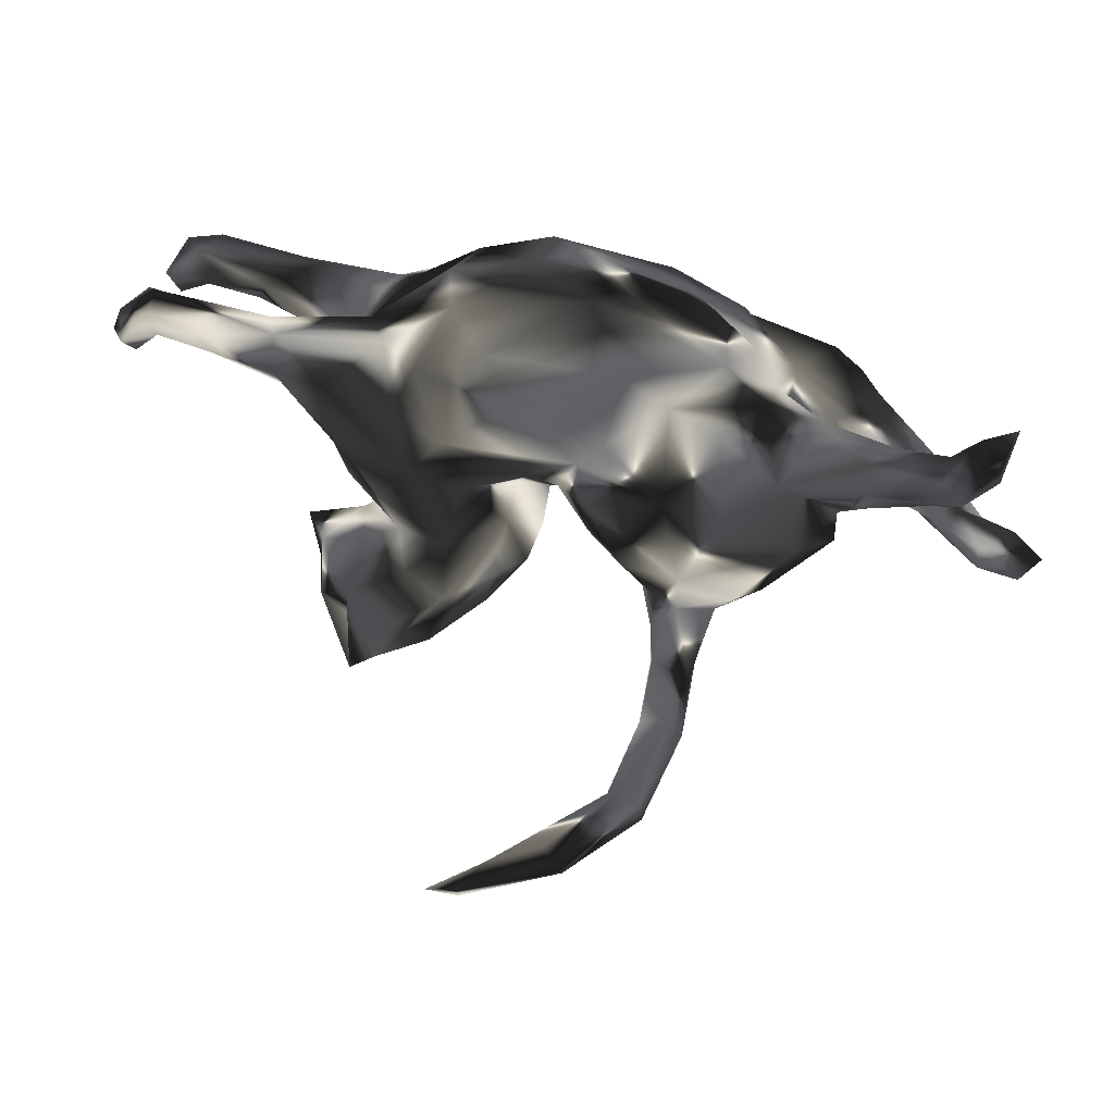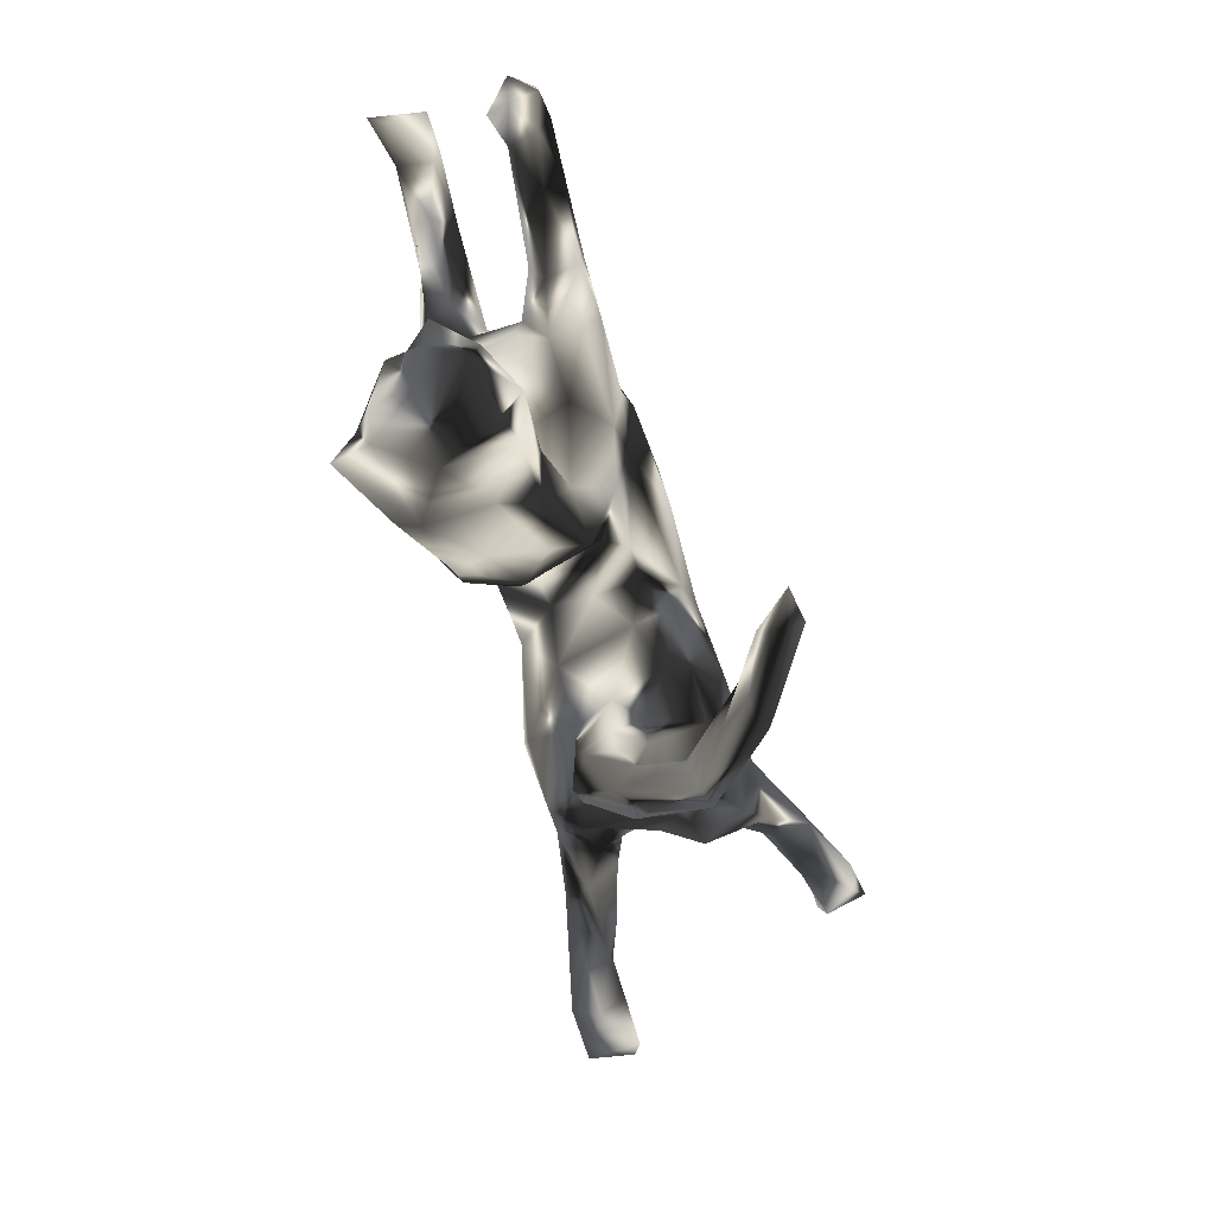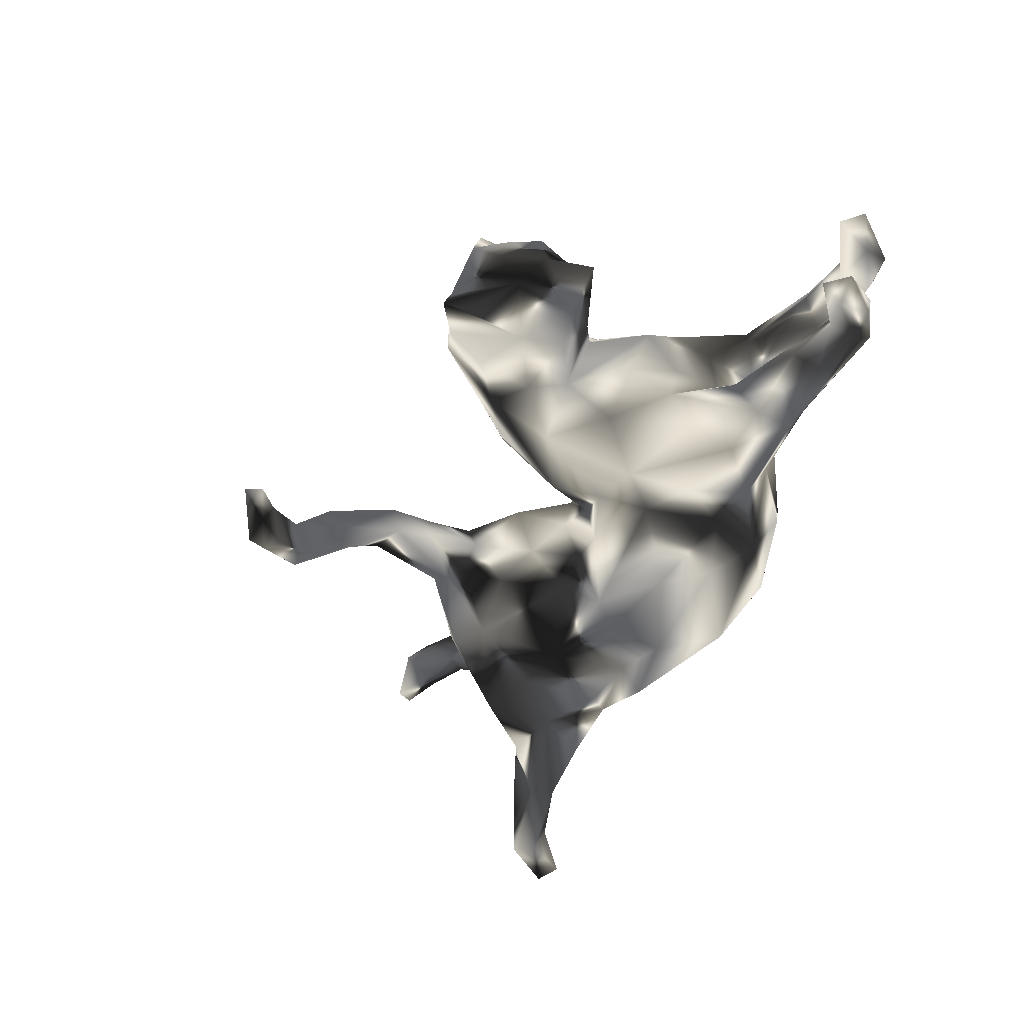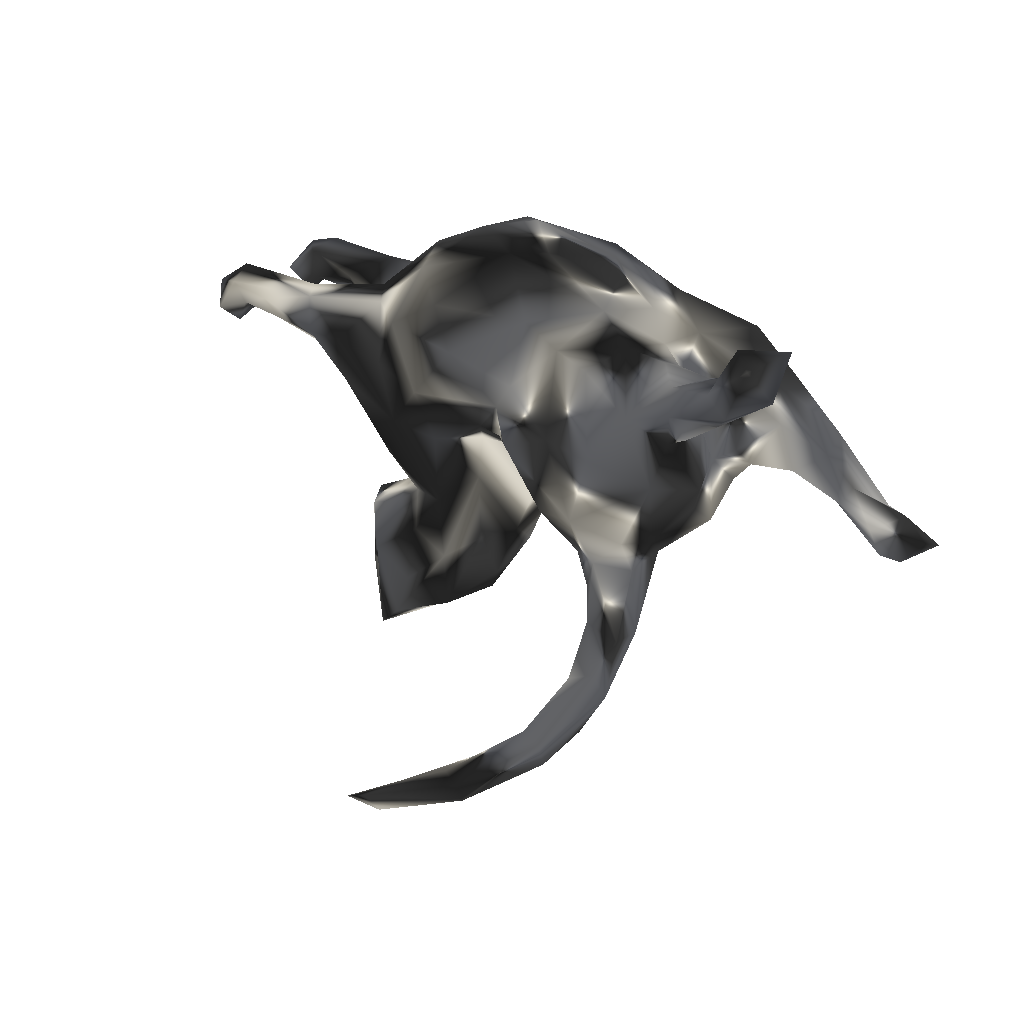
<metadata>
{"format":"obj","ext":"obj","renderer":"f3d","projection":"perspective","resolution":1024,"background":"white","views":[{"elev":22.7,"azim":-156.9,"up":"+Y"},{"elev":-70.5,"azim":110.0,"up":"+Y"},{"elev":-51.8,"azim":69.8,"up":"+Z"},{"elev":10.9,"azim":-130.0,"up":"+Y"}]}
</metadata>
<code>
v 0.8 0.2654 0.08556
v 0.7919 0.2023 -0.1675
v 0.7844 0.2136 0.04912
v 0.6941 0.2503 0.004591
v 0.7545 0.1635 -0.1567
v 0.751 0.2521 -0.2025
v 0.7422 0.2058 -0.1114
v 0.7747 0.2676 -0.01334
v 0.7486 0.3252 0.03156
v 0.6867 0.3329 0.04868
v 0.7509 0.1935 -0.2088
v 0.6898 0.2065 -0.1839
v 0.689 0.2877 -0.1789
v 0.678 0.2267 -0.1244
v 0.6982 0.3092 -0.004995
v 0.7362 0.2741 -0.1286
v 0.7067 0.267 0.06994
v 0.5969 0.1791 -0.1606
v 0.6973 0.3123 0.06956
v 0.6947 0.2511 -0.2073
v 0.5212 0.2608 0.09674
v 0.6086 0.2355 0.07247
v 0.4824 0.1769 -0.08938
v 0.6104 0.2237 0.04154
v 0.4804 0.2562 -0.1508
v 0.6022 0.2211 -0.1942
v 0.5293 -0.1902 0.04723
v 0.5122 -0.2811 0.05461
v 0.4664 0.1194 -0.1149
v 0.511 -0.2901 0.1178
v 0.5306 0.2043 0.02486
v 0.5778 0.2581 0.006276
v 0.4782 -0.3625 0.07083
v 0.471 0.1648 0.05616
v 0.463 0.163 -0.1766
v 0.4609 -0.3496 0.1569
v 0.4796 -0.3269 -0.009151
v 0.4653 -0.2063 0.137
v 0.4578 0.2342 -0.1794
v 0.4672 -0.2103 -0.01699
v 0.4204 -0.2919 0.2014
v 0.4584 0.1722 0.1043
v 0.4142 0.1111 -0.05339
v 0.4038 0.04392 0.104
v 0.4204 0.1026 0.03941
v 0.5118 0.2286 -0.1135
v 0.5276 0.3012 0.07265
v 0.4169 0.02789 -0.04403
v 0.4051 -0.1548 0.03639
v 0.379 -0.3952 -0.000667
v 0.4224 -0.4024 0.1657
v 0.4033 0.2032 0.01765
v 0.3356 0.2166 0.1397
v 0.3994 0.1745 -0.0686
v 0.3588 0.2167 -0.02381
v 0.3777 0.06942 -0.1491
v 0.4099 -0.1852 0.1427
v 0.4794 0.3024 0.04751
v 0.3922 0.01787 -0.09566
v 0.4102 -0.3829 0.2379
v 0.412 -0.02557 0.06526
v 0.383 -0.1967 -0.01597
v 0.3575 0.2673 0.04374
v 0.3509 0.2783 0.1074
v 0.391 -0.05968 -0.0437
v 0.3557 0.1101 0.154
v 0.3959 -0.2895 -0.0634
v 0.3623 0.2258 -0.1025
v 0.3604 -0.2548 0.2099
v 0.345 -0.1247 0.0804
v 0.3667 0.1534 -0.1777
v 0.318 -0.09413 0.1465
v 0.306 -0.3427 -0.05244
v 0.3493 -0.4195 -0.04649
v 0.2818 -0.2354 -0.04839
v 0.3029 -0.0719 -0.0993
v 0.2565 0.2355 -0.1499
v 0.3574 -0.4239 0.0791
v 0.2922 -0.1937 0.1857
v 0.3022 -0.1592 -0.02701
v 0.277 -0.3414 0.1889
v 0.2713 -0.3814 0.1454
v 0.3018 0.2643 -0.1085
v 0.2436 -0.02677 0.1815
v 0.1917 -0.1615 -0.0621
v 0.2209 0.002523 -0.1474
v 0.2864 0.3026 0.01878
v 0.2711 -0.4005 0.02299
v 0.2392 0.1165 -0.1685
v 0.226 0.2068 0.1409
v 0.2143 -0.2847 -0.02918
v 0.1897 0.2003 -0.1731
v 0.1321 0.3099 -0.1412
v 0.223 -0.2164 0.1943
v 0.1774 -0.3256 0.0802
v 0.2293 0.08062 0.1822
v 0.2327 0.3233 0.05295
v 0.2657 0.2607 0.1098
v 0.1635 0.356 -0.07684
v 0.128 -0.2369 -0.001969
v 0.1282 -0.02421 -0.1172
v 0.0488 -0.6827 -0.2952
v 0.136 0.1052 0.163
v 0.1498 -0.2578 0.1453
v 0.04349 0.1781 0.1625
v 0.1404 0.3774 -0.002055
v 0.1006 -0.1648 0.1564
v 0.07939 -0.2152 0.05138
v 0.09914 -0.6917 -0.3594
v 0.05904 0.2442 -0.1713
v 0.1066 -0.03415 0.1692
v 0.008538 0.1586 -0.176
v 0.1528 0.06599 -0.1484
v 0.07209 -0.1004 -0.05314
v 0.05807 -0.1498 0.07488
v 0.04648 -0.01665 -0.06371
v 0.06584 -0.06437 0.143
v 0.02858 -0.01205 0.06521
v 0.03431 -0.6731 -0.3647
v 0.06596 0.02493 0.1389
v 0.009856 0.01313 -0.09941
v -0.03665 -0.03264 -0.01686
v -0.04007 -0.6914 -0.2525
v -0.08685 -0.6522 -0.199
v 0.05492 -0.7179 -0.3165
v 0.06805 0.2738 0.1377
v -0.091 0.1535 0.1559
v -0.04607 -0.000394 -0.09784
v 0.01263 0.4052 0.02067
v 0.005038 0.391 -0.09423
v 0.00241 0.07269 0.1423
v -0.03312 -0.01841 0.05777
v -0.1038 0.0672 -0.1542
v -0.08012 0.269 0.1276
v 0.01028 -0.652 -0.2907
v -0.08641 -0.6154 -0.2655
v -0.1861 0.3495 -0.09688
v -0.1169 -0.6697 -0.248
v -0.1205 0.3487 -0.1361
v -0.08933 -0.08646 -0.06809
v -0.1034 0.04773 0.1393
v 0.02384 0.3664 0.08481
v -0.1155 -0.6372 -0.2634
v -0.1059 -0.1114 0.07088
v -0.07532 0.4031 -0.02988
v -0.1543 0.1103 -0.1633
v -0.1525 -0.5646 -0.1238
v -0.1856 -0.536 -0.156
v -0.1791 -0.619 -0.1341
v -0.1797 -0.4559 -0.03964
v -0.164 -0.1849 -0.00372
v -0.1883 -0.3512 -0.001496
v -0.1888 -0.5002 0.004979
v -0.1695 -0.3674 0.04253
v -0.1963 0.3329 0.09562
v -0.1904 0.3612 0.06446
v -0.1639 -0.1282 -0.09858
v -0.2117 -0.3841 0.08026
v -0.1809 -0.2808 0.004729
v -0.2688 0.02755 0.1965
v -0.208 -0.2028 -0.04402
v -0.2251 -0.5939 -0.1405
v -0.1914 -0.1942 0.07176
v -0.108 -0.0103 -0.1359
v -0.1943 -0.2818 0.07046
v -0.2065 0.15 0.1516
v -0.2176 -0.5519 -0.04545
v -0.2389 0.3463 -0.04292
v -0.2385 -0.4395 -0.03216
v -0.1843 0.2295 -0.1516
v -0.2446 0.3427 0.01156
v -0.2244 -0.5544 -0.1554
v -0.2651 0.1843 -0.1473
v -0.2811 -0.1251 -0.1294
v -0.2508 -0.4835 -0.009187
v -0.2431 -0.3722 0.07421
v -0.293 0.148 0.1829
v -0.2438 -0.2216 -0.0371
v -0.2537 -0.3795 0.01474
v -0.3117 0.282 0.1111
v -0.2963 -0.2345 0.01228
v -0.3344 -0.1171 0.1747
v -0.3497 0.2588 -0.1113
v -0.3568 0.1553 -0.1602
v -0.229 -0.0729 0.1706
v -0.3639 0.2586 -0.005162
v -0.3265 0.3137 -0.04916
v -0.2932 -0.207 0.08267
v -0.3617 -0.002182 -0.1603
v -0.3323 0.3168 0.02915
v -0.2629 0.02572 -0.1713
v -0.4466 0.1507 0.2006
v -0.4122 0.2145 0.06185
v -0.3823 -0.1395 0.13
v -0.3611 0.22 0.167
v -0.4212 -0.06016 0.1481
v -0.4103 0.1997 -0.02023
v -0.37 -0.1598 -0.08436
v -0.4168 0.1597 0.02591
v -0.4377 0.008689 0.1979
v -0.4689 -0.005302 0.04284
v -0.4406 0.1072 0.005136
v -0.4157 0.2015 -0.1208
v -0.402 -0.156 -0.04183
v -0.4511 0.2214 0.1726
v -0.4524 -0.09356 0.01453
v -0.4811 0.007224 0.09155
v -0.4867 -0.03823 -0.1263
v -0.5247 -0.04477 -0.04425
v -0.506 0.1963 0.1441
v -0.4803 -0.02319 0.1315
v -0.5174 -0.008412 0.1999
v -0.5274 0.1401 0.1912
v -0.5438 0.1297 0.1346
v -0.4598 0.08313 -0.1598
v -0.5252 0.06544 -0.04303
v -0.4785 0.126 0.0824
v -0.559 0.05145 -0.1552
v -0.5544 0.05813 0.1271
v -0.5411 -0.0324 0.1757
v -0.5614 0.02095 0.2278
v -0.5616 -0.04621 0.2182
v -0.5025 0.1739 -0.07607
v -0.5316 0.1855 -0.1373
v -0.6528 0.1727 -0.154
v -0.6223 0.04082 0.2086
v -0.6522 -0.07811 0.1799
v -0.6181 0.1398 -0.1255
v -0.6037 0.06462 -0.1555
v -0.6166 0.1581 -0.2053
v -0.6376 0.009792 0.1589
v -0.6213 0.1104 -0.2157
v -0.6784 -0.04493 0.1815
v -0.715 0.1025 -0.1999
v -0.722 0.136 -0.1664
v -0.7124 -0.1211 0.2692
v -0.7111 -0.07892 0.2408
v -0.7249 -0.1132 0.175
v -0.8011 -0.1397 0.2701
v -0.7756 -0.08507 0.2101
v -0.7139 -0.1641 0.2154
v -0.7483 0.1638 -0.2559
v -0.795 -0.1576 0.1737
v -0.7787 0.1264 -0.2452
v -0.7473 0.1892 -0.2014
v -0.7676 0.1676 -0.1722
v -0.8048 0.24 -0.2473
v -0.8296 -0.1224 0.1953
v -0.8233 0.1511 -0.1846
v -0.844 0.2339 -0.1661
v -0.8372 0.2081 -0.2592
v 0.4066 -0.4537 -0.04303
f 93 110 139
f 77 89 92
f 39 71 77
f 121 101 116
f 113 101 121
f 56 76 86
f 71 56 86
f 167 153 175
f 170 173 183
f 139 170 183
f 110 170 139
f 110 112 170
f 223 203 224
f 197 203 223
f 197 183 203
f 183 173 203
f 173 184 203
f 112 146 170
f 92 112 110
f 93 92 110
f 216 223 228
f 173 170 146
f 89 113 92
f 77 71 89
f 146 112 133
f 121 128 133
f 112 113 133
f 113 121 133
f 92 113 112
f 140 164 128
f 128 164 133
f 86 101 113
f 89 86 113
f 71 86 89
f 208 204 209
f 204 206 209
f 164 140 157
f 208 198 204
f 174 178 198
f 198 181 204
f 178 181 198
f 161 178 174
f 174 157 161
f 152 150 169
f 153 147 150
f 228 225 235
f 224 230 225
f 223 225 228
f 223 224 225
f 224 215 230
f 224 203 215
f 229 228 235
f 216 228 229
f 184 215 203
f 189 215 184
f 173 191 184
f 218 216 229
f 209 216 218
f 191 189 184
f 146 191 173
f 146 133 191
f 208 209 218
f 218 215 208
f 189 208 215
f 191 133 164
f 189 174 208
f 191 174 189
f 164 174 191
f 164 157 174
f 174 198 208
f 172 175 169
f 169 148 172
f 169 150 148
f 172 162 175
f 162 167 175
f 149 153 167
f 149 147 153
f 147 148 150
f 149 167 162
f 124 147 149
f 250 247 251
f 246 245 250
f 245 247 250
f 251 249 250
f 249 246 250
f 235 246 249
f 235 225 246
f 225 245 246
f 245 230 242
f 230 245 225
f 234 249 244
f 234 235 249
f 232 234 244
f 234 229 235
f 232 229 234
f 232 215 218
f 230 215 232
f 218 229 232
f 138 162 172
f 148 143 172
f 143 138 172
f 147 136 148
f 138 149 162
f 123 124 149
f 138 123 149
f 135 136 147
f 124 135 147
f 247 242 251
f 245 242 247
f 251 244 249
f 242 244 251
f 230 232 242
f 242 232 244
f 148 136 143
f 124 102 135
f 123 102 124
f 125 102 123
f 136 119 143
f 135 119 136
f 119 138 143
f 125 123 138
f 119 125 138
f 119 109 125
f 109 102 125
f 135 109 119
f 102 109 135
f 117 111 120
f 222 221 236
f 241 222 236
f 241 236 239
f 236 237 239
f 237 240 239
f 61 44 72
f 182 185 160
f 182 160 200
f 182 200 196
f 212 222 220
f 222 212 221
f 236 221 237
f 45 42 44
f 61 45 44
f 120 103 105
f 120 131 118
f 105 131 120
f 141 160 185
f 160 192 200
f 212 200 221
f 221 226 237
f 45 34 42
f 34 45 52
f 131 105 127
f 131 127 141
f 141 127 166
f 141 166 160
f 177 160 166
f 160 177 192
f 200 192 221
f 192 213 221
f 221 213 226
f 8 1 3
f 8 3 4
f 32 4 24
f 32 24 31
f 24 22 34
f 24 34 31
f 22 42 34
f 31 34 52
f 32 31 52
f 127 134 166
f 166 180 177
f 180 195 177
f 192 177 195
f 192 205 213
f 1 8 9
f 9 8 15
f 8 4 15
f 10 9 15
f 15 4 32
f 10 15 58
f 58 15 32
f 58 32 52
f 58 52 63
f 47 58 64
f 58 63 64
f 64 63 87
f 64 97 98
f 166 134 155
f 166 155 180
f 195 180 205
f 192 195 205
f 213 205 210
f 64 87 97
f 142 97 106
f 97 142 98
f 126 142 134
f 134 142 155
f 36 41 51
f 60 51 41
f 60 41 69
f 60 69 94
f 81 60 94
f 36 30 41
f 41 30 38
f 41 38 69
f 69 79 94
f 104 81 94
f 69 38 57
f 69 57 79
f 79 72 94
f 94 84 107
f 107 84 111
f 94 72 84
f 107 111 117
f 44 66 72
f 72 66 84
f 84 96 111
f 111 103 120
f 42 66 44
f 84 66 96
f 111 96 103
f 66 53 96
f 96 53 90
f 96 90 103
f 103 90 105
f 3 1 17
f 4 3 17
f 4 17 24
f 17 22 24
f 22 17 21
f 42 22 21
f 42 21 66
f 66 21 53
f 53 98 90
f 90 126 105
f 105 126 127
f 134 127 126
f 1 9 19
f 19 9 10
f 17 1 19
f 19 10 47
f 17 19 21
f 47 10 58
f 21 19 47
f 21 47 64
f 53 21 64
f 53 64 98
f 126 90 98
f 98 142 126
f 2 16 7
f 2 7 5
f 16 2 6
f 12 5 14
f 5 7 14
f 14 7 16
f 29 14 23
f 23 14 46
f 18 14 29
f 23 46 54
f 68 54 46
f 43 54 55
f 54 68 55
f 193 199 217
f 16 6 13
f 14 16 46
f 16 13 46
f 46 25 68
f 55 68 83
f 55 83 87
f 193 186 197
f 193 197 199
f 106 83 99
f 190 186 193
f 99 130 106
f 106 130 129
f 129 130 145
f 145 171 156
f 145 168 171
f 145 137 168
f 171 187 186
f 171 186 190
f 33 51 78
f 78 82 88
f 28 30 33
f 37 28 33
f 88 82 95
f 27 28 40
f 95 104 108
f 108 104 107
f 108 107 115
f 27 40 49
f 27 49 38
f 70 49 80
f 49 62 80
f 188 163 182
f 182 194 188
f 61 70 80
f 65 61 80
f 144 185 163
f 163 185 182
f 182 196 194
f 220 222 227
f 227 222 241
f 227 241 238
f 238 241 243
f 243 241 239
f 238 243 248
f 248 243 239
f 239 240 248
f 115 117 118
f 117 120 118
f 132 141 144
f 144 141 185
f 196 200 211
f 211 200 220
f 233 231 227
f 233 227 238
f 233 238 240
f 237 233 240
f 238 248 240
f 45 61 48
f 45 48 43
f 132 131 141
f 207 211 219
f 219 211 220
f 219 220 231
f 231 220 227
f 226 231 233
f 226 233 237
f 52 45 55
f 45 43 55
f 217 219 214
f 214 219 231
f 214 231 226
f 52 55 63
f 210 193 214
f 193 217 214
f 210 214 213
f 87 63 55
f 205 180 193
f 205 193 210
f 87 83 106
f 97 87 106
f 155 156 180
f 180 156 190
f 190 156 171
f 180 190 193
f 142 129 156
f 156 129 145
f 142 156 155
f 33 36 51
f 51 60 82
f 51 82 78
f 60 81 82
f 33 30 36
f 82 81 104
f 95 82 104
f 30 28 38
f 28 27 38
f 79 57 70
f 104 94 107
f 38 49 57
f 57 49 70
f 79 70 72
f 107 117 115
f 70 61 72
f 118 131 132
f 200 212 220
f 213 214 226
f 142 106 129
f 171 168 187
f 252 78 74
f 217 207 219
f 48 61 65
f 49 40 62
f 37 33 78
f 145 130 137
f 99 93 130
f 83 93 99
f 13 25 46
f 199 201 217
f 199 197 202
f 201 207 217
f 201 199 202
f 23 54 43
f 29 23 43
f 59 43 48
f 59 29 43
f 201 196 211
f 207 201 211
f 194 196 201
f 206 194 201
f 140 122 144
f 122 132 144
f 116 118 132
f 122 116 132
f 116 115 118
f 116 114 115
f 48 65 59
f 114 108 115
f 65 80 76
f 204 188 194
f 181 188 204
f 144 163 151
f 100 108 114
f 80 75 85
f 62 75 80
f 176 188 181
f 188 165 163
f 159 151 165
f 151 163 165
f 62 67 75
f 62 40 67
f 165 188 176
f 158 165 176
f 154 159 165
f 100 95 108
f 88 95 100
f 91 88 100
f 37 67 40
f 28 37 40
f 154 165 158
f 74 88 91
f 37 50 67
f 74 78 88
f 37 252 50
f 137 183 187
f 168 137 187
f 137 139 183
f 130 139 137
f 130 93 139
f 186 183 197
f 187 183 186
f 77 92 93
f 83 77 93
f 83 39 77
f 83 25 39
f 68 25 83
f 25 13 39
f 39 20 26
f 13 20 39
f 6 20 13
f 202 223 216
f 197 223 202
f 39 35 71
f 26 35 39
f 26 18 35
f 26 12 18
f 20 12 26
f 14 18 12
f 20 11 12
f 11 5 12
f 6 11 20
f 6 2 11
f 2 5 11
f 35 56 71
f 35 59 56
f 35 29 59
f 18 29 35
f 201 216 209
f 201 202 216
f 209 206 201
f 128 122 140
f 128 121 122
f 122 121 116
f 101 114 116
f 59 65 76
f 56 59 76
f 204 194 206
f 140 144 151
f 85 114 101
f 86 85 101
f 86 76 85
f 80 85 76
f 157 151 161
f 140 151 157
f 114 91 100
f 114 85 91
f 179 176 181
f 178 179 181
f 161 159 178
f 151 159 161
f 85 75 91
f 178 152 179
f 159 152 178
f 159 154 152
f 73 91 75
f 67 73 75
f 152 169 179
f 152 154 150
f 73 74 91
f 73 67 74
f 67 252 74
f 169 175 179
f 175 176 179
f 153 176 175
f 153 158 176
f 153 154 158
f 50 252 67
f 252 37 78
f 153 150 154

</code>
